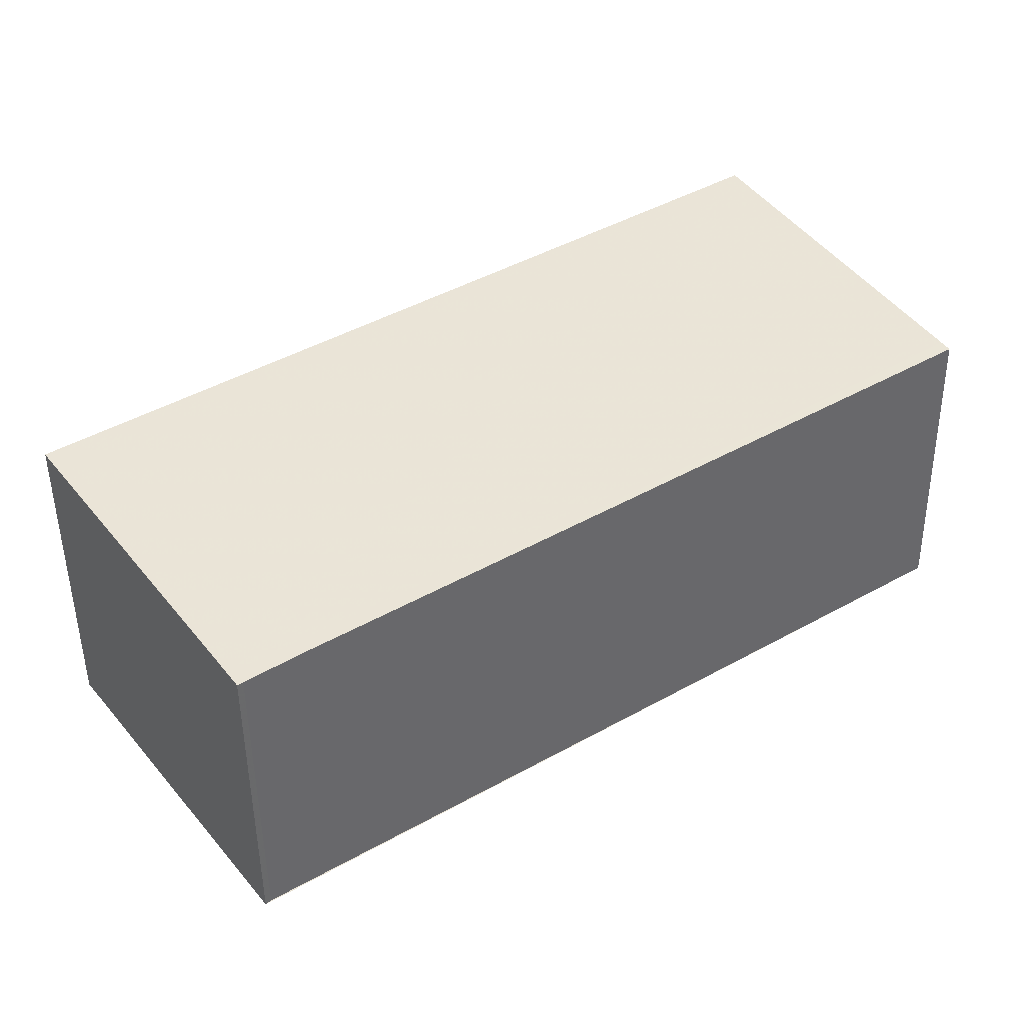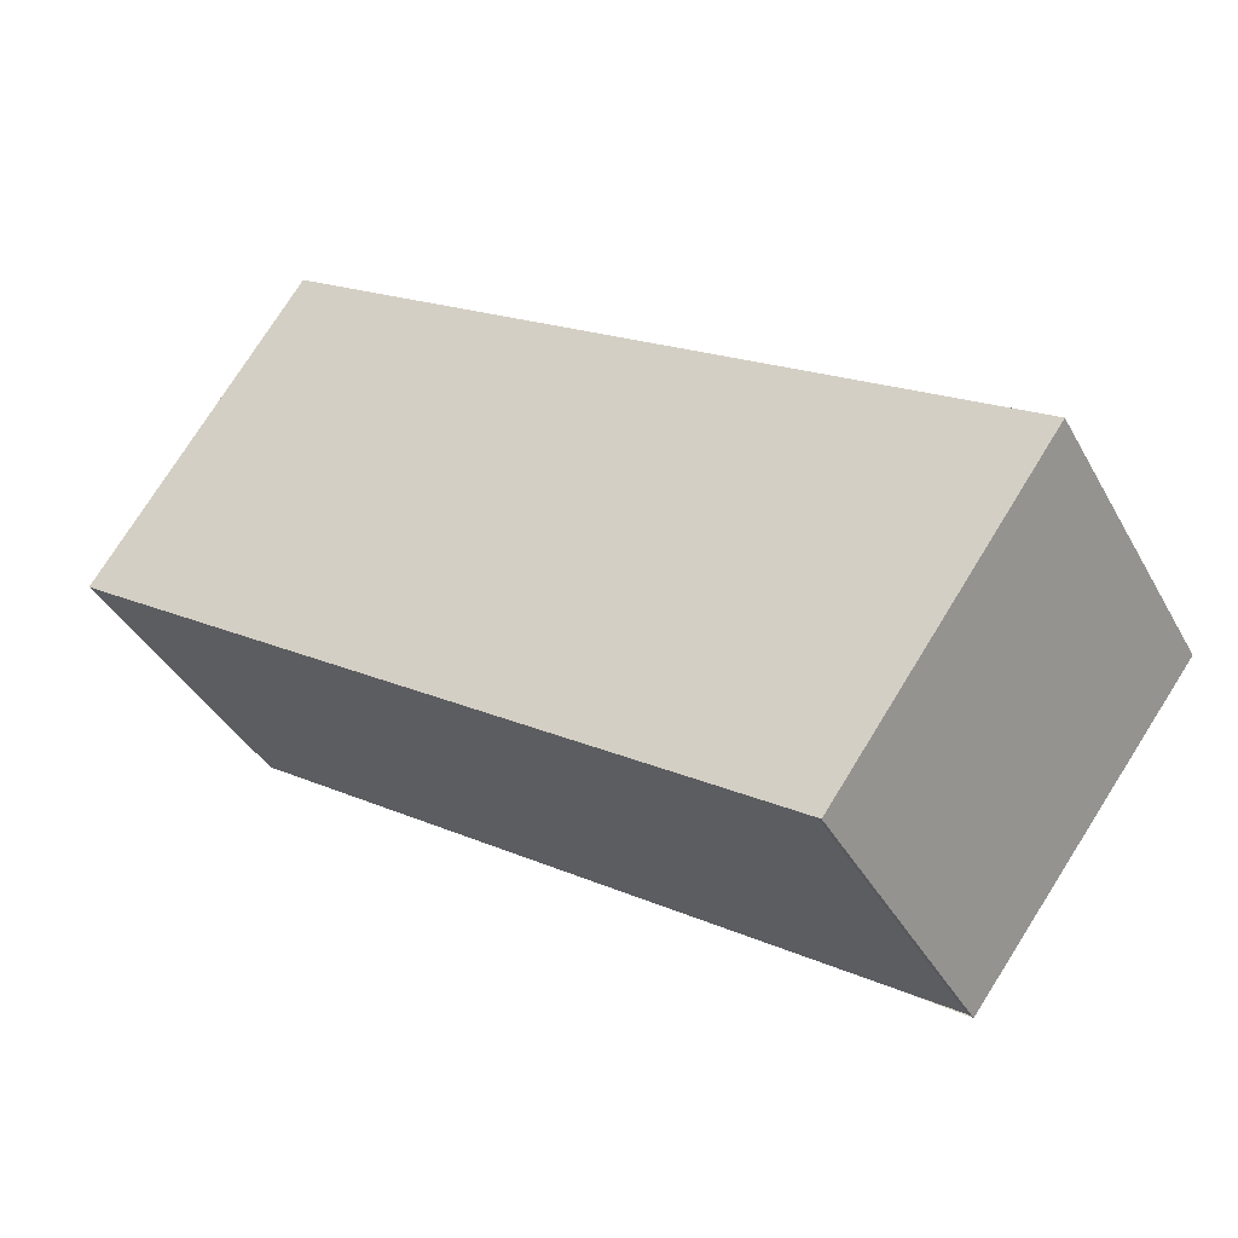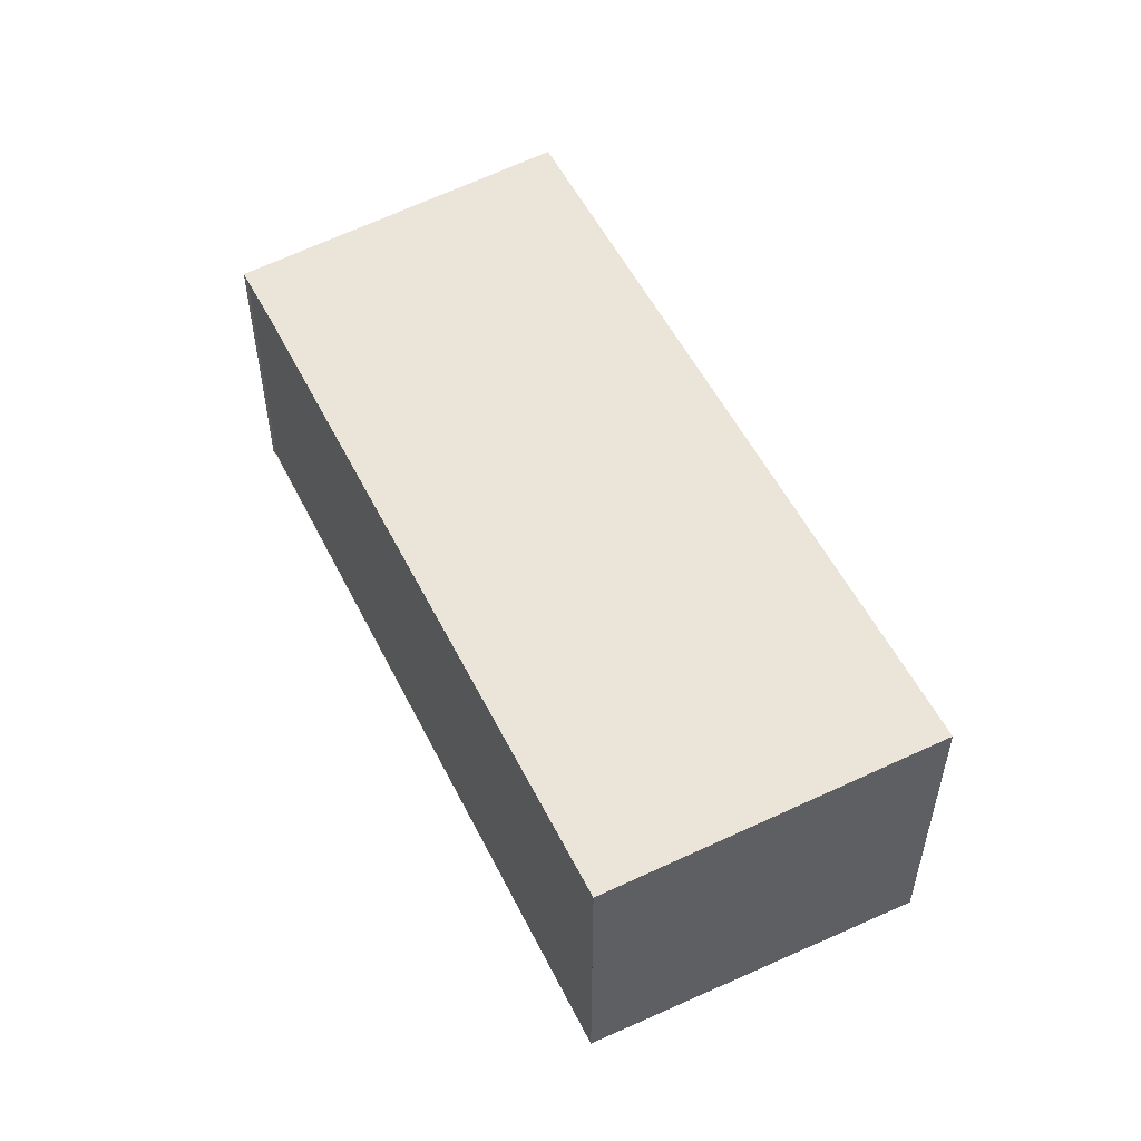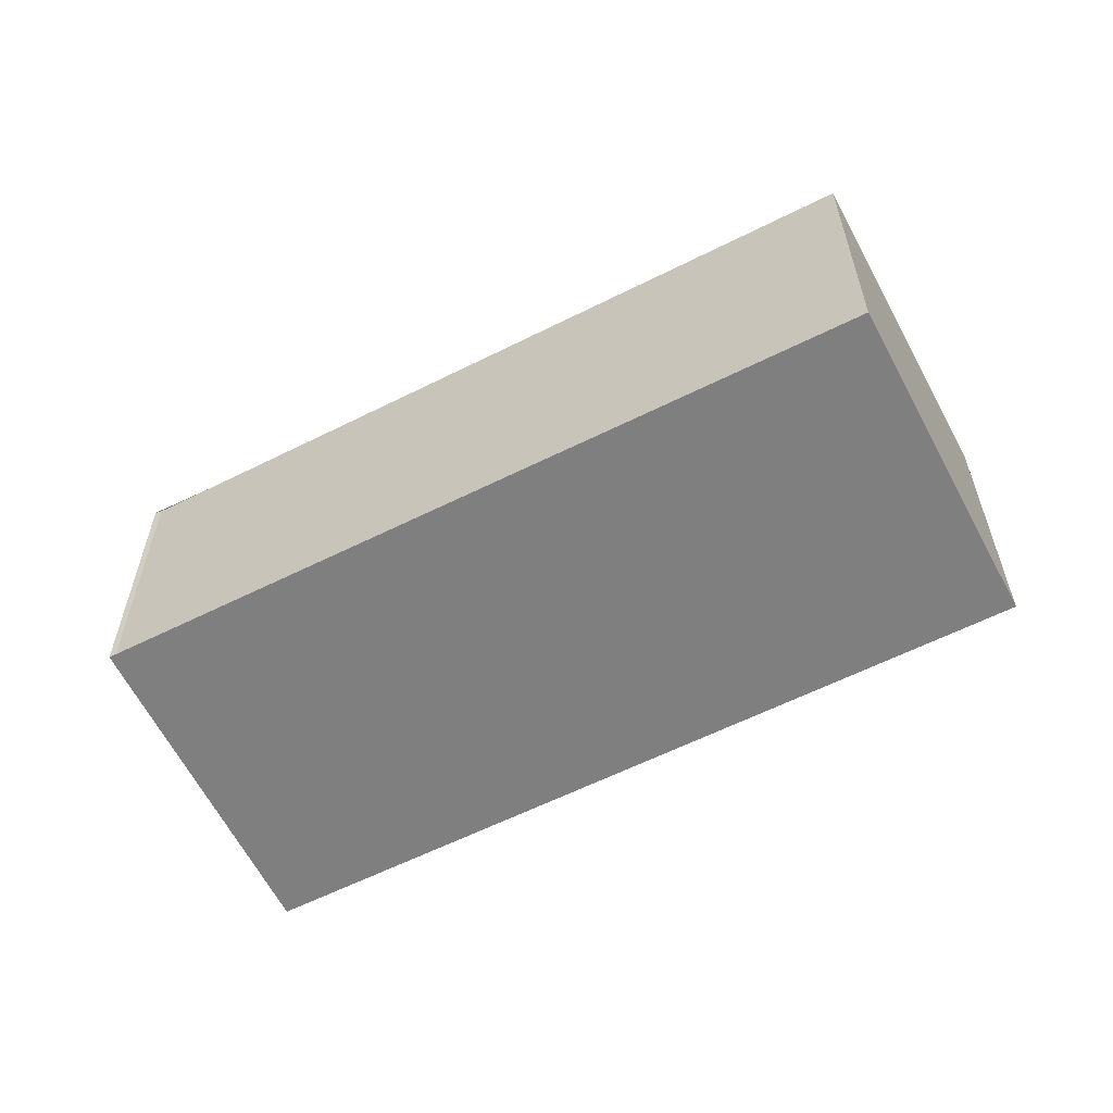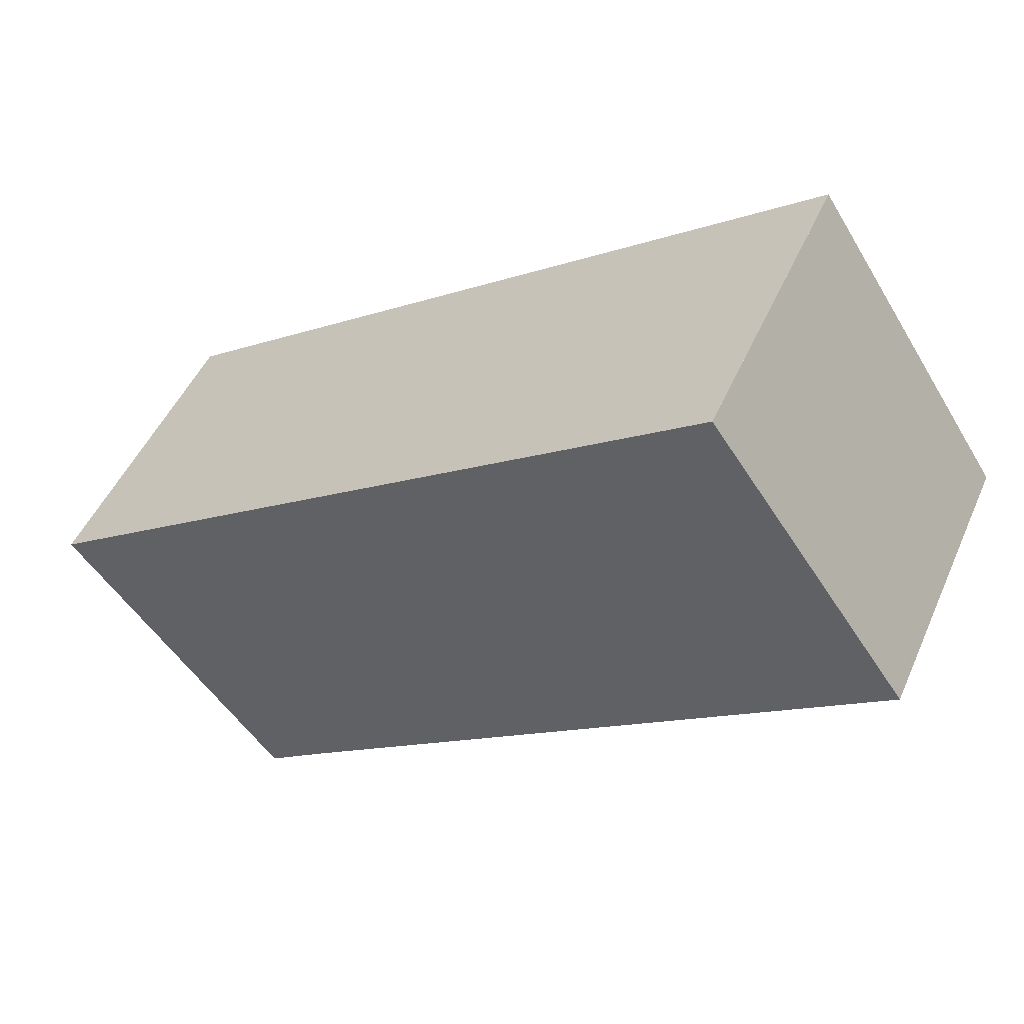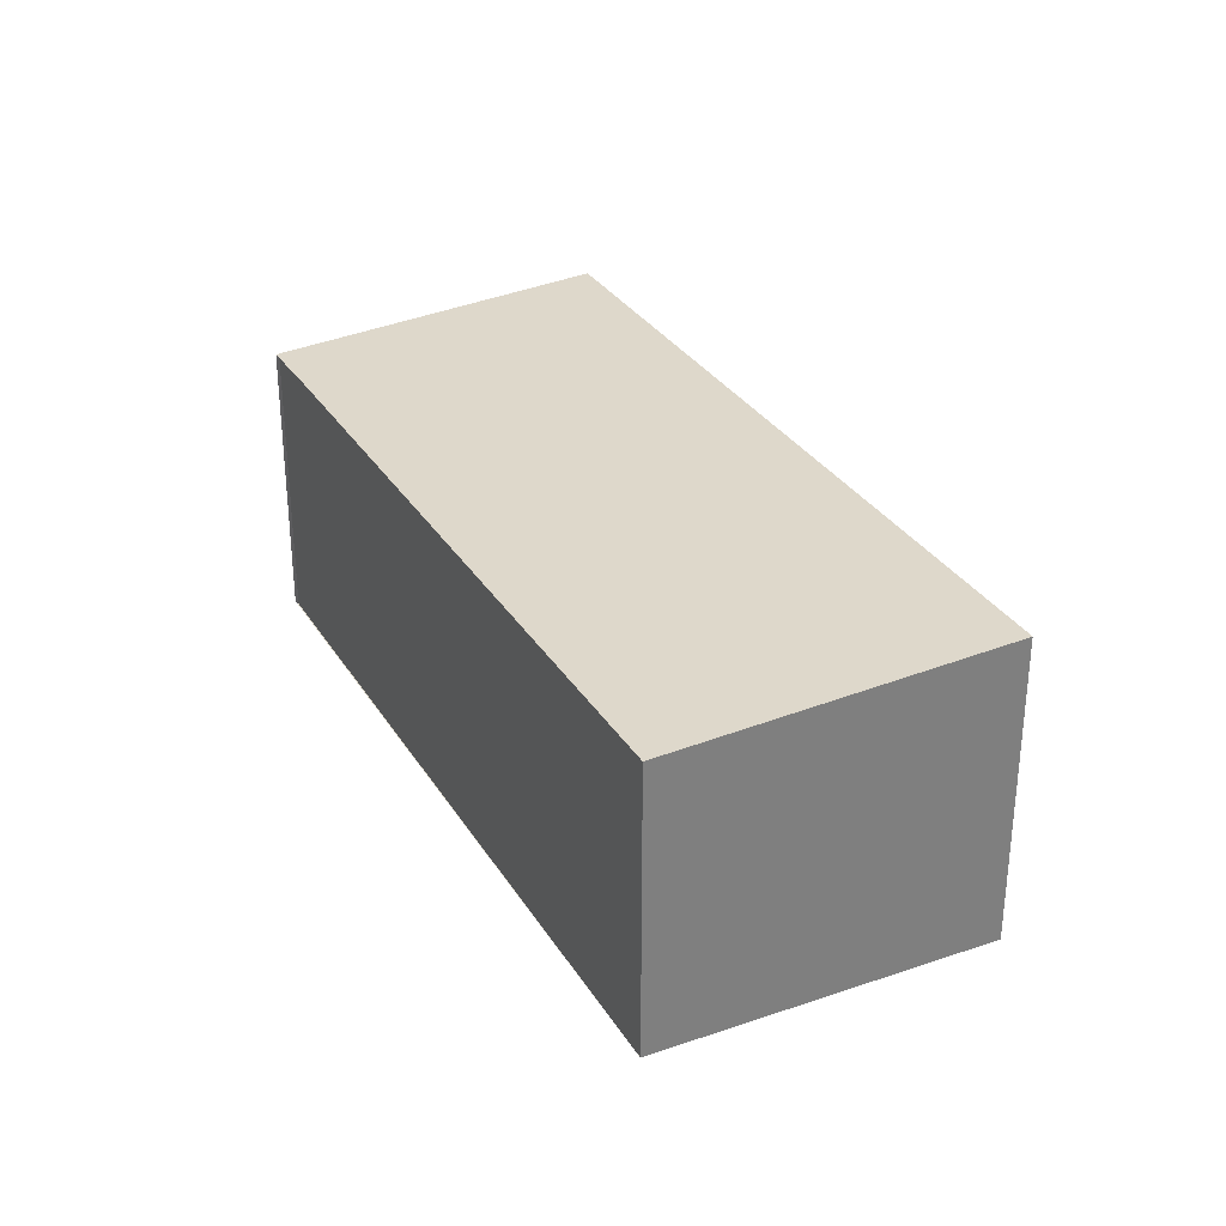
<metadata>
{"format":"obj","ext":"obj","renderer":"f3d","projection":"perspective","resolution":1024,"background":"white","views":[{"elev":-48.7,"azim":0.7,"up":"+Y"},{"elev":-39.2,"azim":-153.6,"up":"+Y"},{"elev":54.1,"azim":97.9,"up":"+Z"},{"elev":-59.8,"azim":61.3,"up":"+Z"},{"elev":47.8,"azim":23.0,"up":"+Y"},{"elev":31.5,"azim":97.5,"up":"+Z"}]}
</metadata>
<code>
v -734.5 -989.4 2.126
v -733.2 -991.4 2.016
v -737.7 -994.5 1.988
v -737.8 -994.5 1.987
v -739.2 -992.5 2.097
v -734.5 -989.4 2.126
v -739.2 -992.5 2.097
v -737.8 -994.5 1.987
v -739.1 -992.5 2.098
v -739.1 -992.5 2.098
v -733.2 -991.4 2.016
v -734.5 -989.4 2.126
v -734.5 -989.4 2.126
v -733.3 -991.3 2.02
v -737.8 -994.4 1.992
v -733.3 -991.3 2.02
v -737.8 -994.4 1.992
v -734.5 -989.4 2.126
v -734.5 -989.4 2.126
v -734.5 -989.4 0
v -734.5 -989.4 0
v -733.2 -991.4 2.016
v -733.2 -991.4 2.016
v -733.2 -991.4 0
v -733.2 -991.4 0
v -737.8 -994.5 1.987
v -737.7 -994.5 1.988
v -737.7 -994.5 2.22e-16
v -737.8 -994.5 -2.22e-16
v -737.8 -994.5 1.987
v -737.8 -994.5 1.987
v -737.8 -994.5 -2.22e-16
v -737.8 -994.5 0
v -739.1 -992.5 2.098
v -739.2 -992.5 2.097
v -739.2 -992.5 0
v -739.1 -992.5 -4.441e-16
v -733.3 -991.3 2.02
v -734.5 -989.4 2.126
v -734.5 -989.4 0
v -733.3 -991.3 0
v -739.2 -992.5 2.097
v -739.2 -992.5 2.097
v -739.2 -992.5 0
v -739.2 -992.5 0
v -737.8 -994.4 1.992
v -737.8 -994.5 1.987
v -737.8 -994.5 0
v -737.8 -994.4 0
v -734.5 -989.4 2.126
v -739.1 -992.5 2.098
v -739.1 -992.5 -4.441e-16
v -734.5 -989.4 4.441e-16
v -737.7 -994.5 1.988
v -733.2 -991.4 2.016
v -733.2 -991.4 0
v -737.7 -994.5 2.22e-16
v -734.5 -989.4 2.126
v -734.5 -989.4 2.126
v -734.5 -989.4 4.441e-16
v -734.5 -989.4 0
v -733.2 -991.4 2.016
v -733.3 -991.3 2.02
v -733.3 -991.3 0
v -733.2 -991.4 0
v -739.2 -992.5 2.097
v -737.8 -994.4 1.992
v -737.8 -994.4 0
v -739.2 -992.5 0
v -734.5 -989.4 0
v -733.2 -991.4 0
v -737.7 -994.5 0
v -737.8 -994.5 0
v -739.2 -992.5 0
f 13 1 6 12
f 14 12 6 16
f 17 7 9 15
f 9 7 5 10
f 15 9 12 14
f 12 9 10 13
f 14 11 3 4 8 15
f 16 2 11 14
f 15 8 17
f 19 20 21 18
f 23 24 25 22
f 27 28 29 26
f 31 32 33 30
f 35 36 37 34
f 39 40 41 38
f 43 44 45 42
f 47 48 49 46
f 51 52 53 50
f 55 56 57 54
f 59 60 61 58
f 63 64 65 62
f 67 68 69 66
f 71 72 73 74 70

</code>
